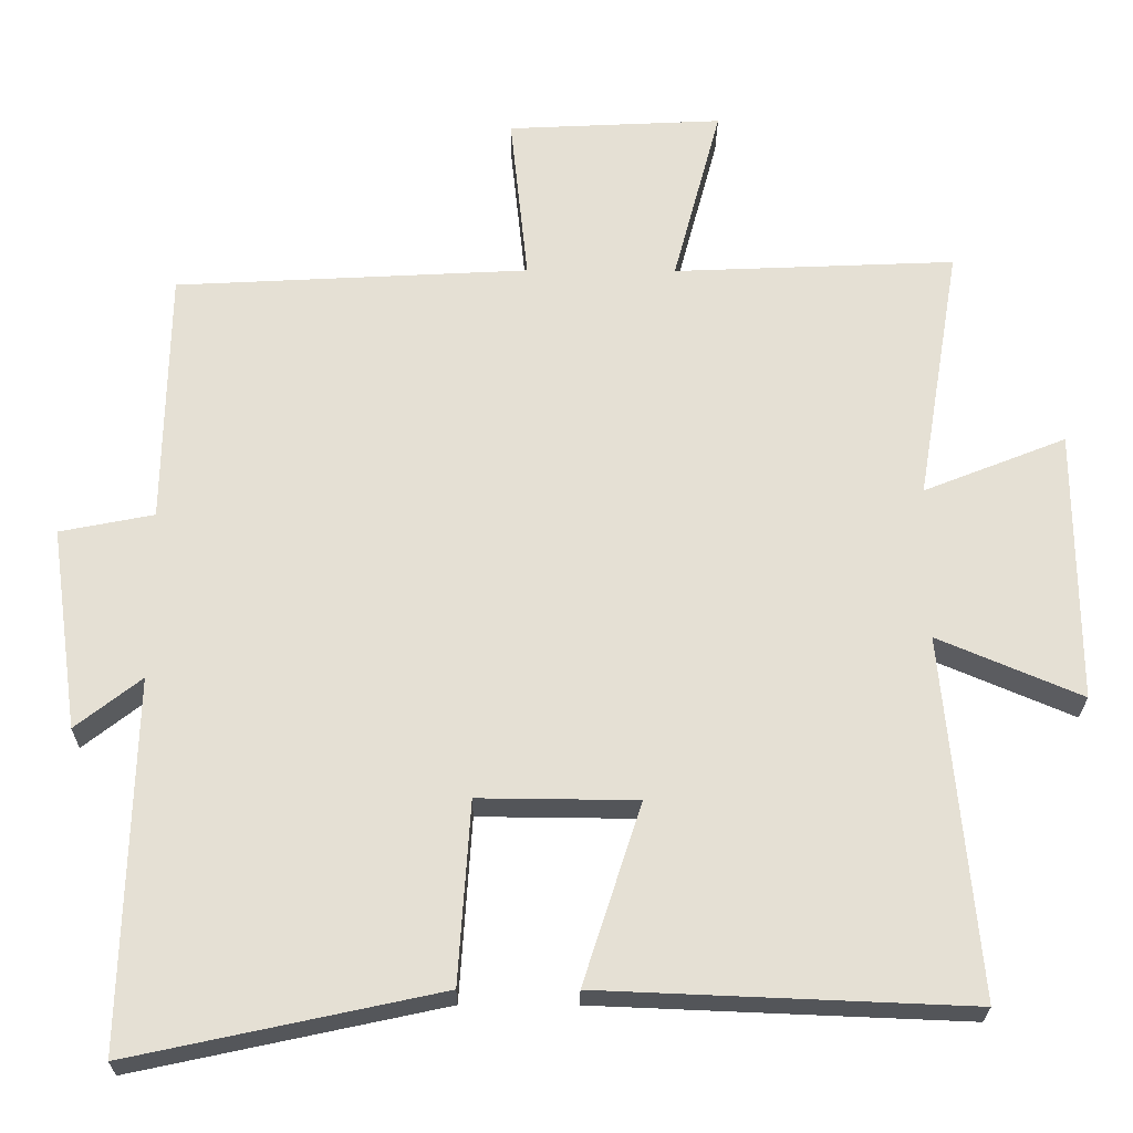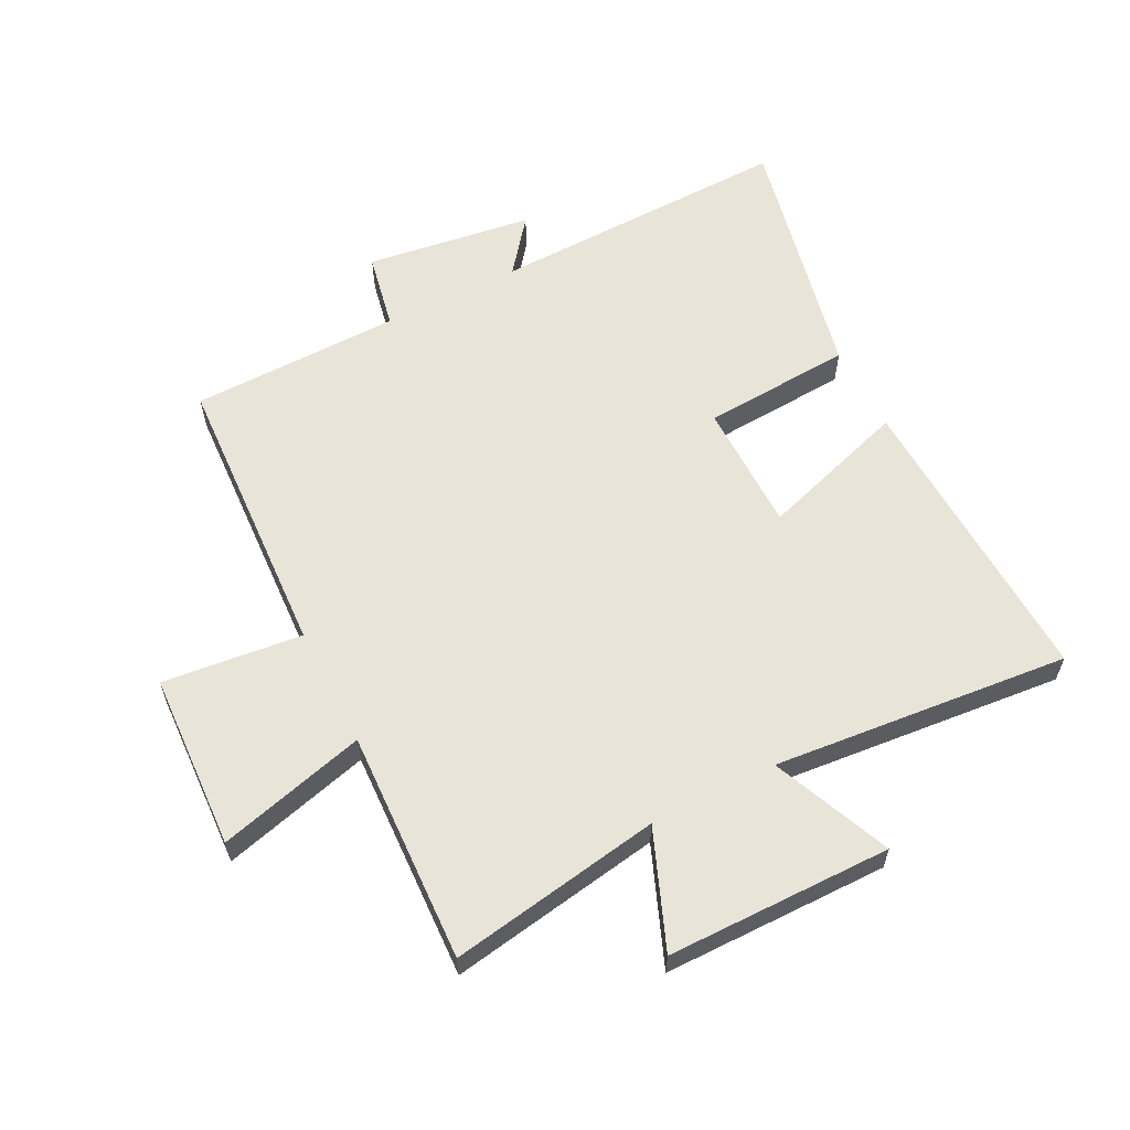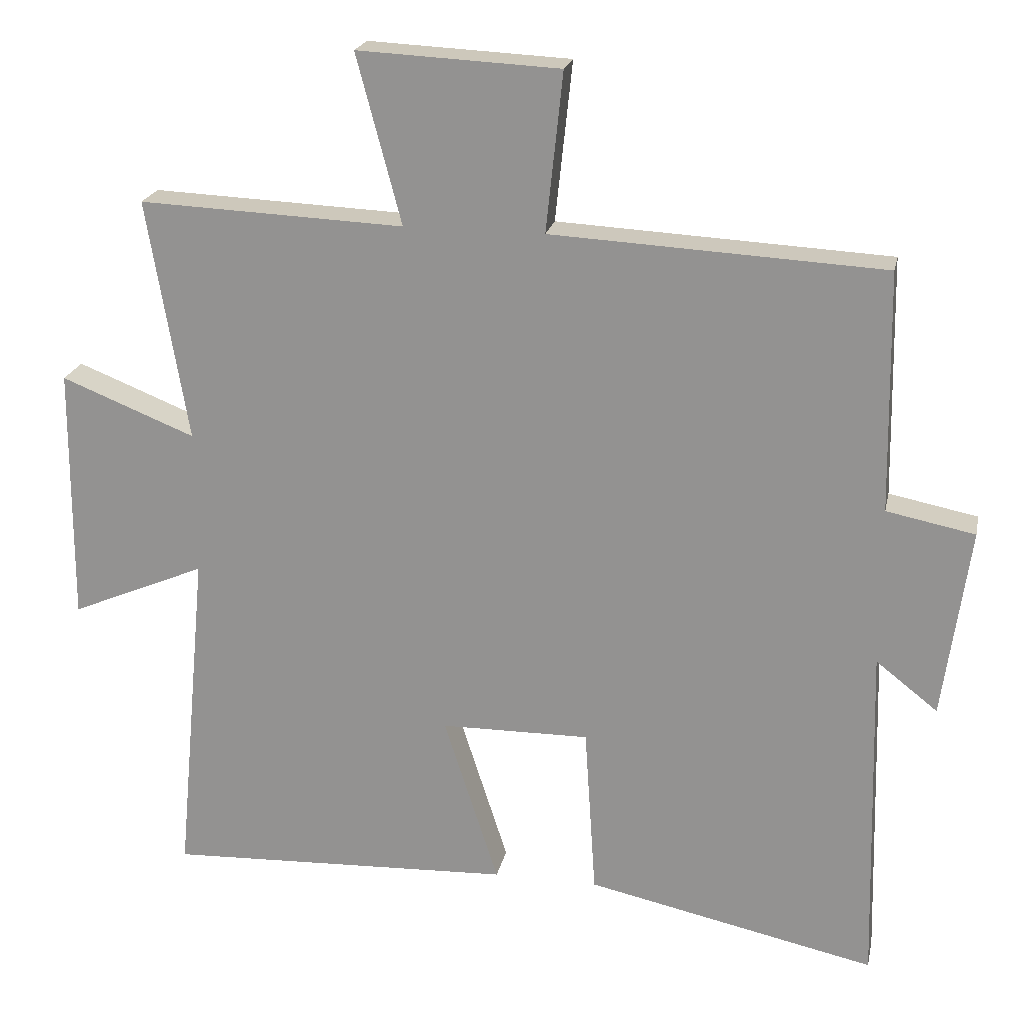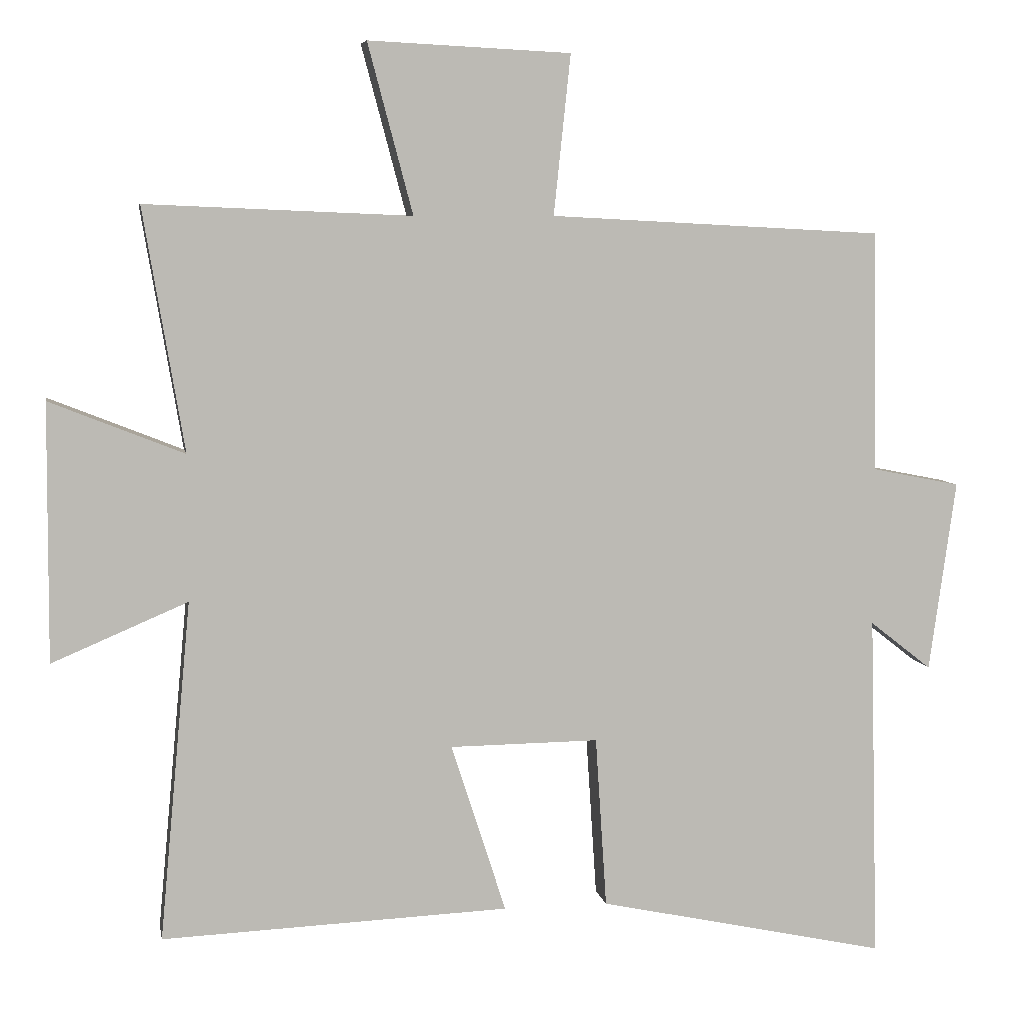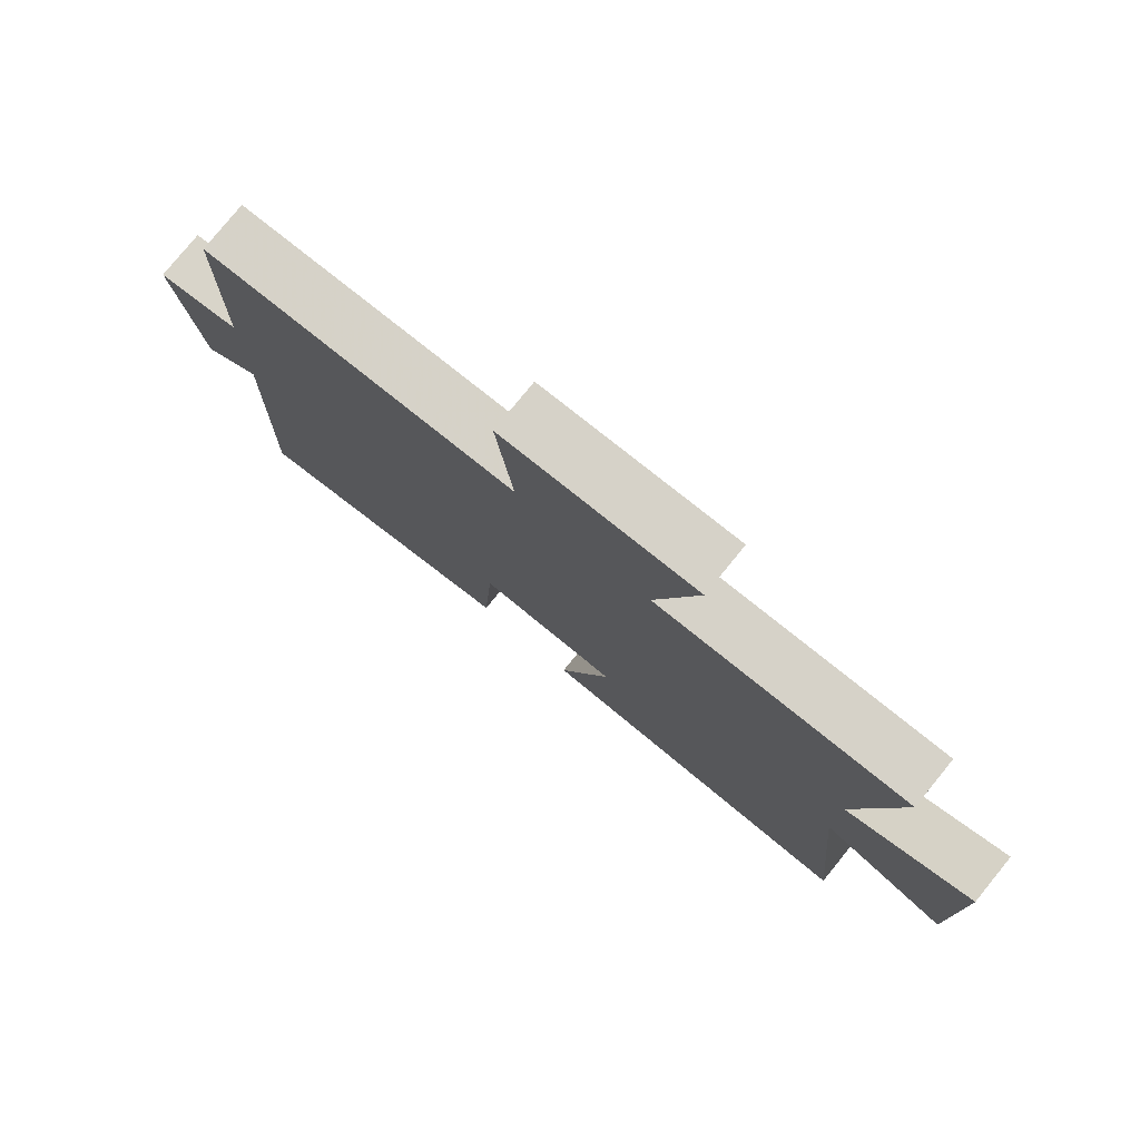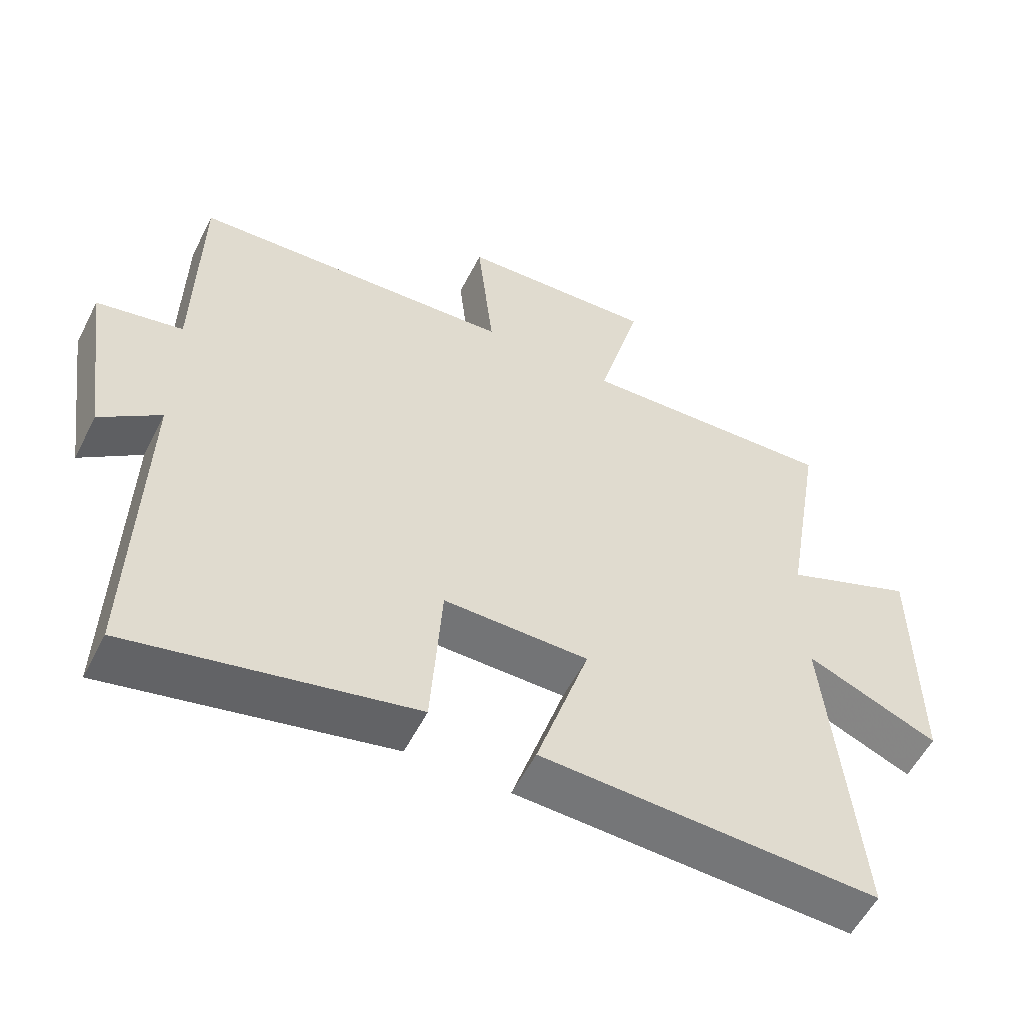
<metadata>
{"format":"obj","ext":"obj","renderer":"f3d","projection":"perspective","resolution":1024,"background":"white","views":[{"elev":-24.3,"azim":-0.5,"up":"+Z"},{"elev":59.9,"azim":63.0,"up":"+Y"},{"elev":21.1,"azim":-168.4,"up":"+Z"},{"elev":6.6,"azim":169.7,"up":"+Z"},{"elev":78.7,"azim":39.1,"up":"+Z"},{"elev":-56.0,"azim":-26.7,"up":"+Z"}]}
</metadata>
<code>
v 0.545 0.07 -0.52
v 0.05 0.07 -0.5
v 0.128 0.07 -0.258
v -0.084 0.07 -0.256
v -0.1 0.07 -0.5
v -0.513 0.07 -0.589
v -0.5 0.07 -0.096
v -0.588 0.07 -0.165
v -0.626 0.07 0.107
v -0.5 0.07 0.132
v -0.494 0.07 0.475
v -0.02 0.07 0.5
v -0.044 0.07 0.727
v 0.244 0.07 0.741
v 0.18 0.07 0.5
v 0.558 0.07 0.516
v 0.5 0.07 0.171
v 0.691 0.07 0.247
v 0.693 0.07 -0.119
v 0.5 0.07 -0.037
v 0.545 0 -0.52
v 0.05 0 -0.5
v 0.128 0 -0.258
v -0.084 0 -0.256
v -0.1 0 -0.5
v -0.513 0 -0.589
v -0.5 0 -0.096
v -0.588 0 -0.165
v -0.626 0 0.107
v -0.5 0 0.132
v -0.494 0 0.475
v -0.02 0 0.5
v -0.044 0 0.727
v 0.244 0 0.741
v 0.18 0 0.5
v 0.558 0 0.516
v 0.5 0 0.171
v 0.691 0 0.247
v 0.693 0 -0.119
v 0.5 0 -0.037
f 17 18 19 20
f 15 16 17
f 15 17 20
f 12 13 14 15
f 12 15 20
f 11 12 20
f 10 11 20
f 7 8 9 10
f 7 10 20
f 4 5 6 7
f 3 4 7 20
f 1 2 3 20
f 40 39 38 37
f 37 36 35
f 40 37 35
f 35 34 33 32
f 40 35 32
f 40 32 31
f 40 31 30
f 30 29 28 27
f 40 30 27
f 27 26 25 24
f 40 27 24 23
f 40 23 22 21
f 1 21 22 2
f 2 22 23 3
f 3 23 24 4
f 4 24 25 5
f 5 25 26 6
f 6 26 27 7
f 7 27 28 8
f 8 28 29 9
f 9 29 30 10
f 10 30 31 11
f 11 31 32 12
f 12 32 33 13
f 13 33 34 14
f 14 34 35 15
f 15 35 36 16
f 16 36 37 17
f 17 37 38 18
f 18 38 39 19
f 19 39 40 20
f 20 40 21 1

</code>
